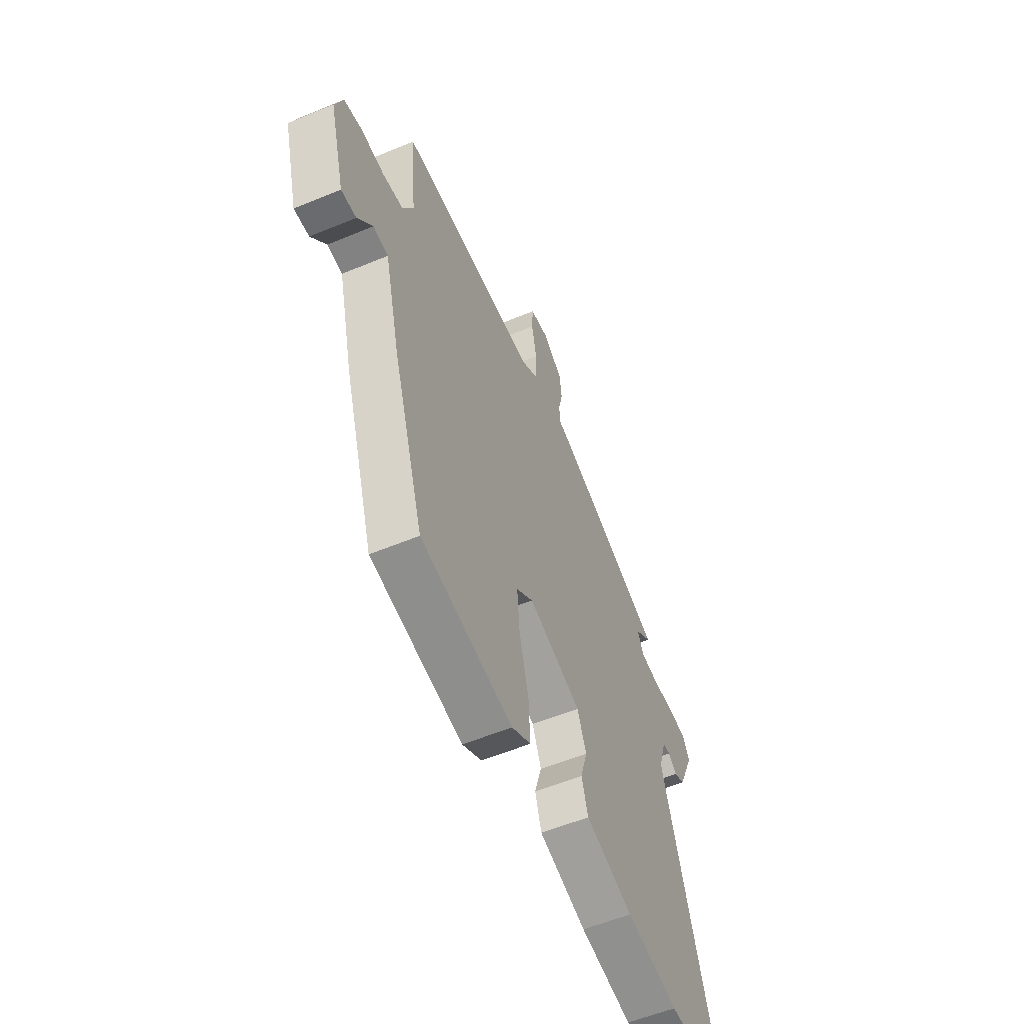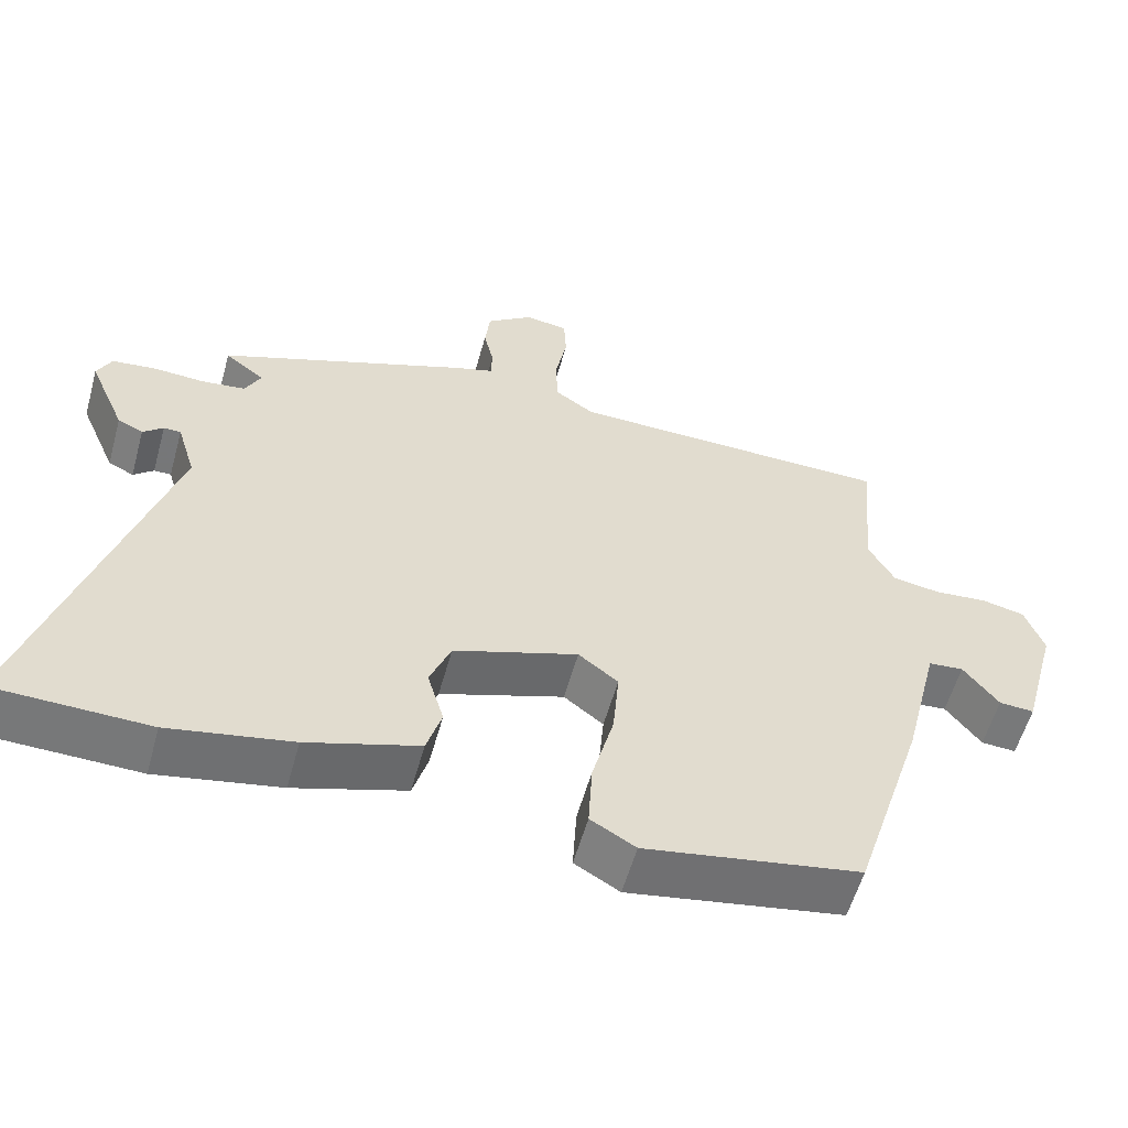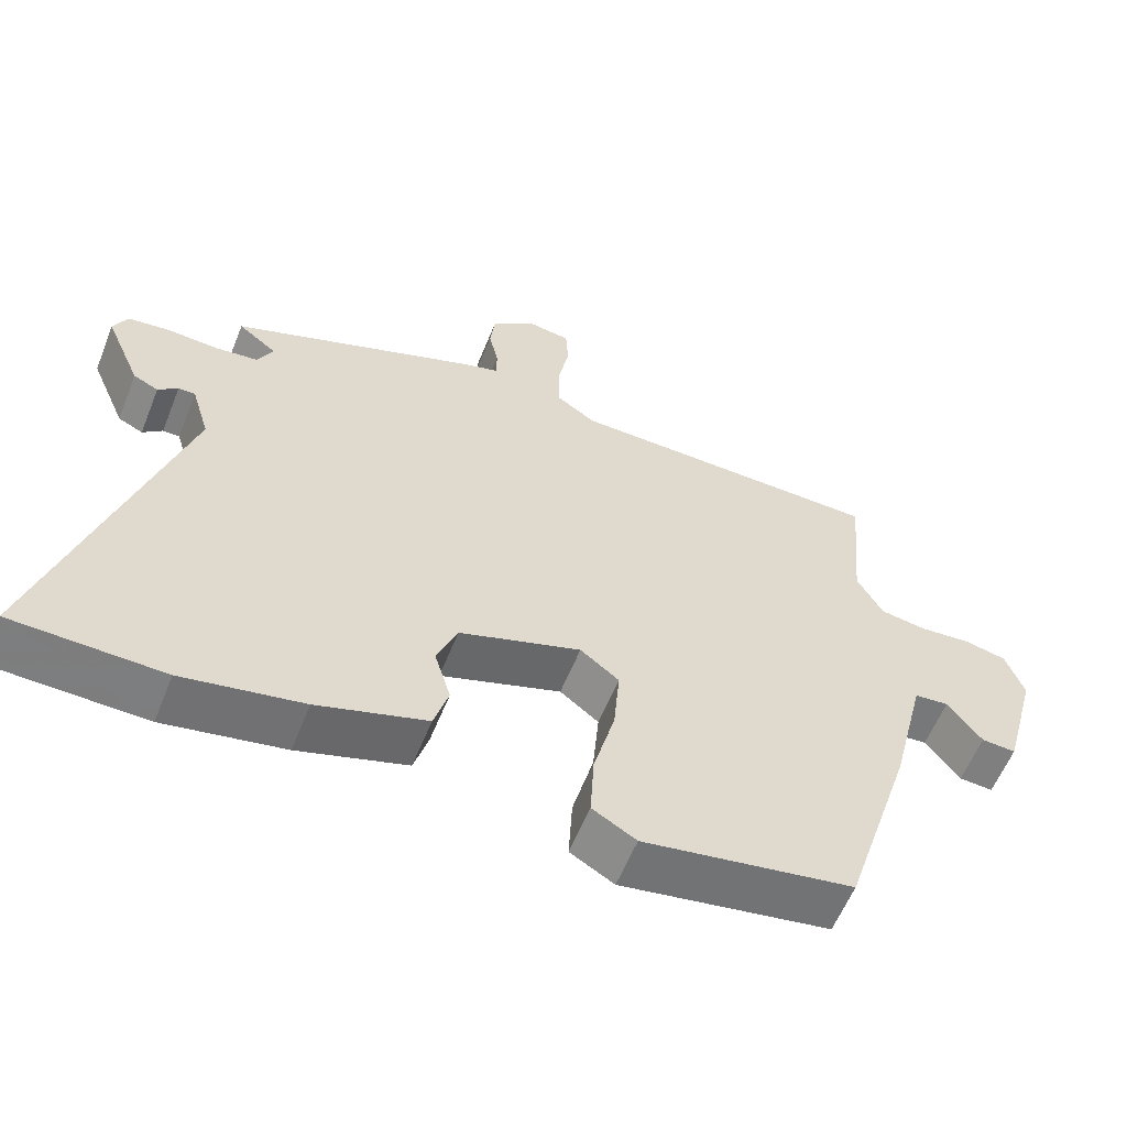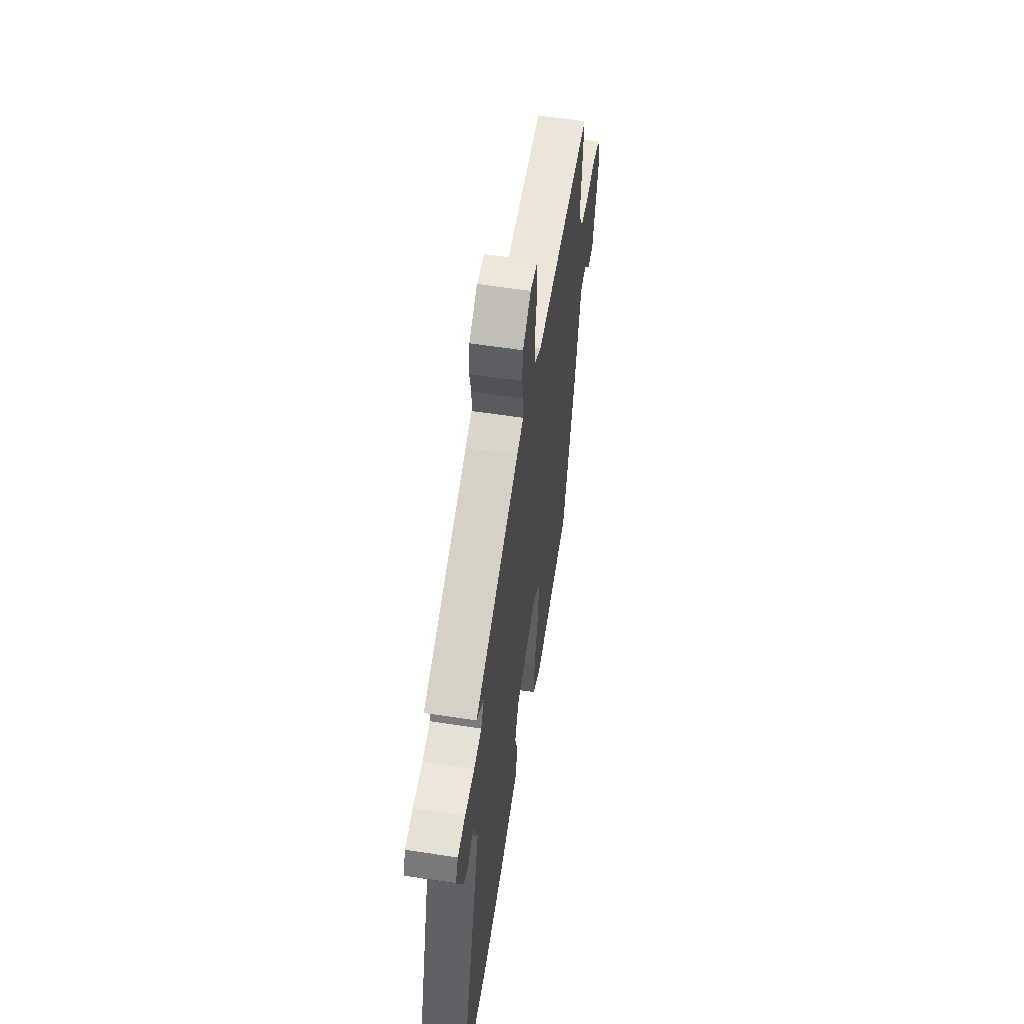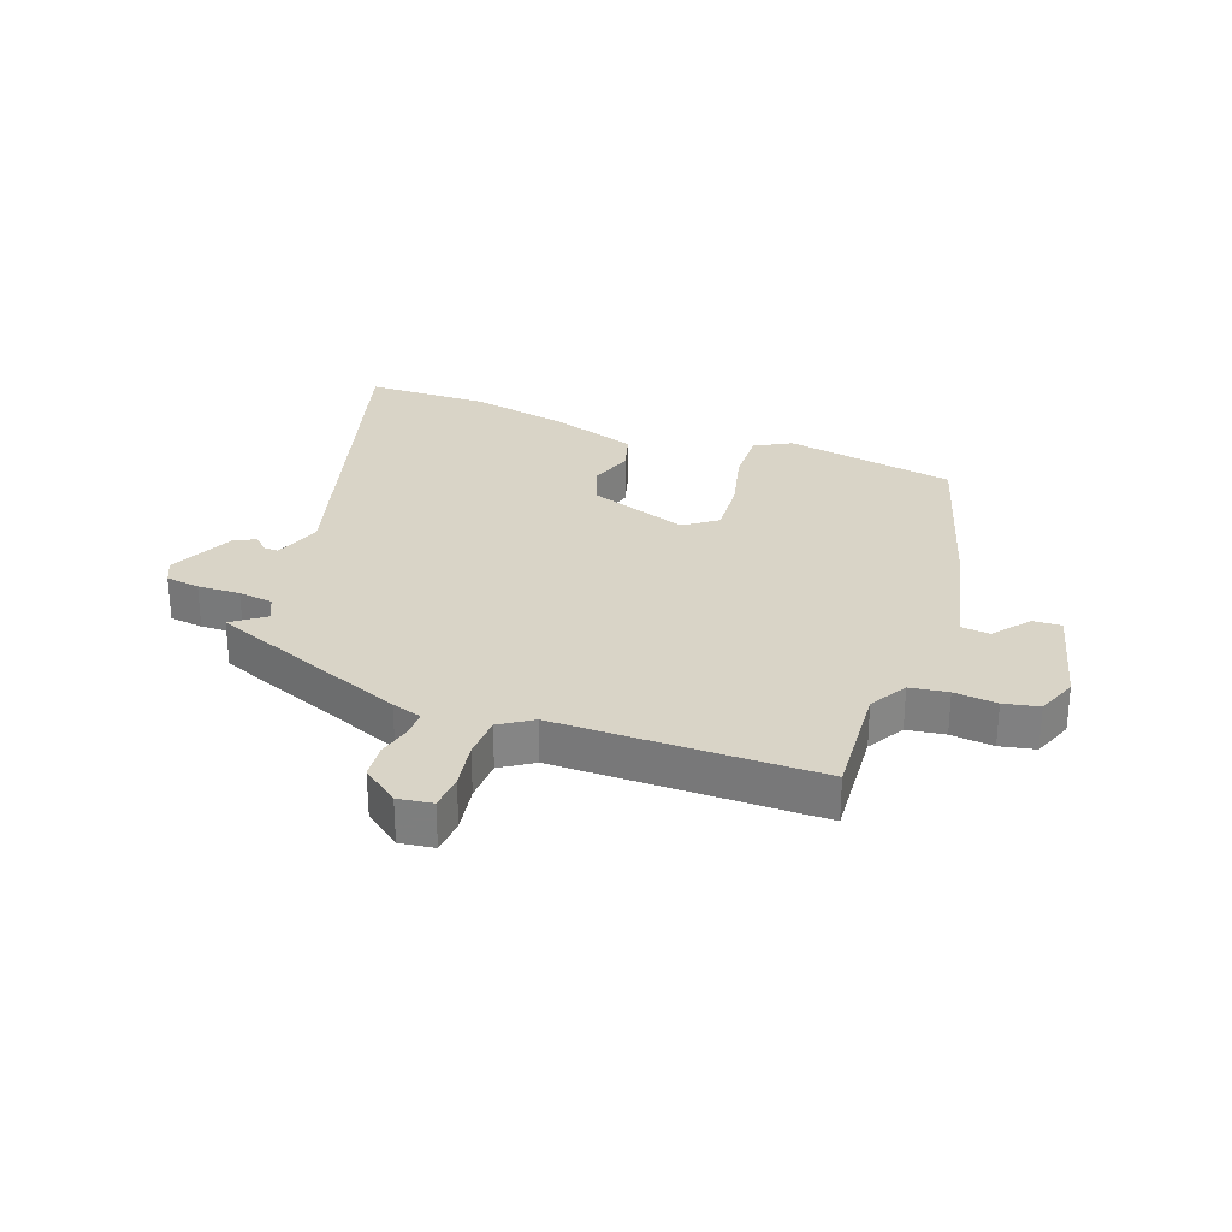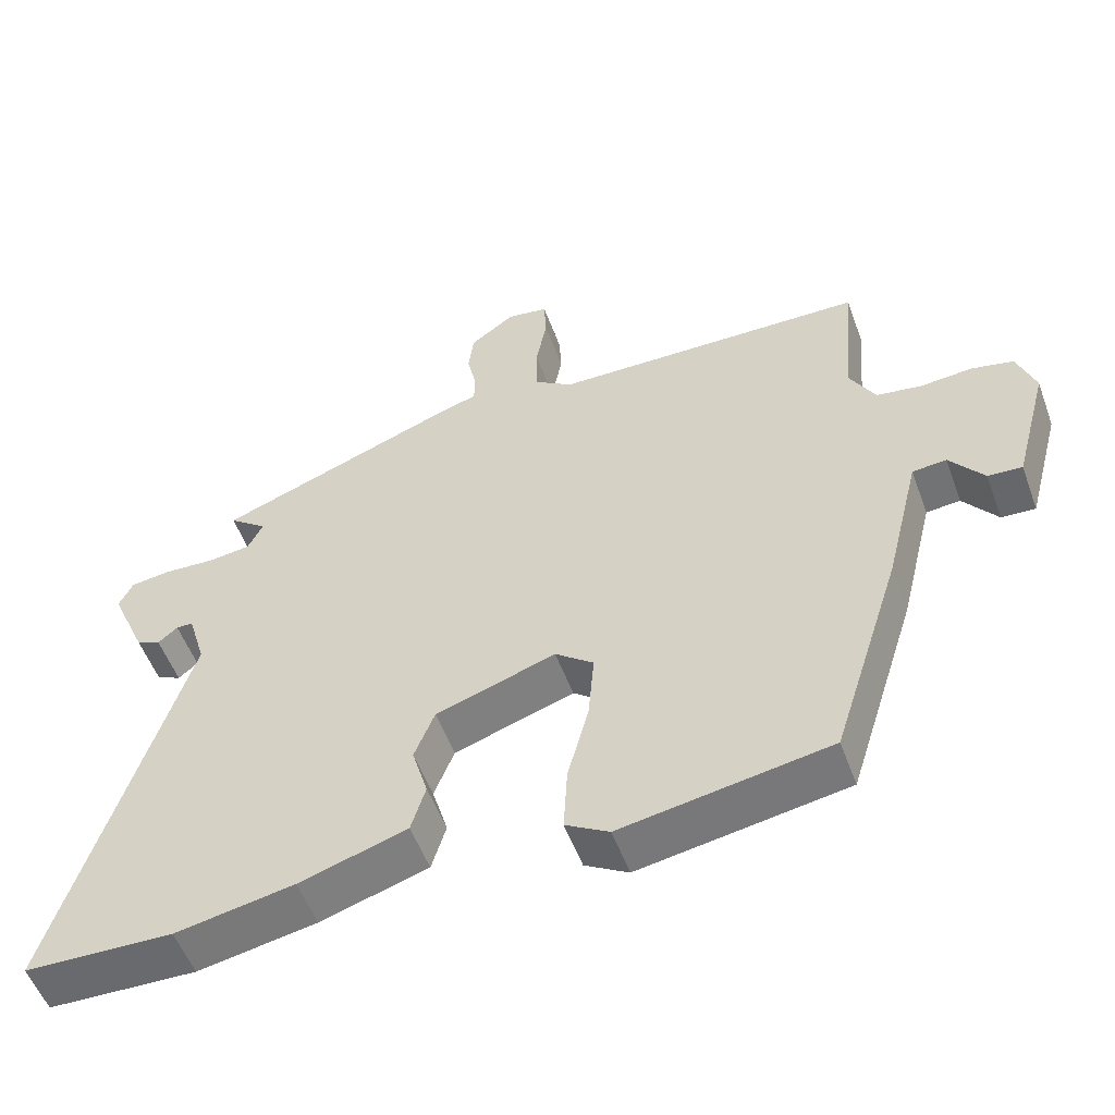
<metadata>
{"format":"obj","ext":"obj","renderer":"f3d","projection":"perspective","resolution":1024,"background":"white","views":[{"elev":-56.6,"azim":113.4,"up":"+Z"},{"elev":-57.1,"azim":-15.5,"up":"+Z"},{"elev":-58.8,"azim":-21.8,"up":"+Z"},{"elev":57.2,"azim":-80.9,"up":"+Z"},{"elev":28.4,"azim":21.2,"up":"+Y"},{"elev":-53.8,"azim":20.0,"up":"+Z"}]}
</metadata>
<code>
v 0.372 0.07 -0.482
v 0.085 0.07 -0.53
v 0.025 0.07 -0.495
v 0.03 0.07 -0.404
v 0.059 0.07 -0.294
v 0.067 0.07 -0.2
v 0.014 0.07 -0.159
v -0.152 0.07 -0.214
v -0.18 0.07 -0.284
v -0.158 0.07 -0.358
v -0.178 0.07 -0.424
v -0.327 0.07 -0.47
v -0.491 0.07 -0.5
v -0.696 0.07 -0.494
v -0.521 0.07 0.072
v -0.546 0.07 0.155
v -0.569 0.07 0.155
v -0.596 0.07 0.132
v -0.63 0.07 0.148
v -0.679 0.07 0.261
v -0.66 0.07 0.3
v -0.603 0.07 0.307
v -0.532 0.07 0.303
v -0.474 0.07 0.31
v -0.453 0.07 0.352
v -0.506 0.07 0.393
v -0.169 0.07 0.52
v -0.119 0.07 0.535
v -0.118 0.07 0.578
v -0.131 0.07 0.635
v -0.124 0.07 0.693
v -0.062 0.07 0.738
v -0.005 0.07 0.729
v -0.002 0.07 0.67
v -0.017 0.07 0.591
v -0.016 0.07 0.52
v 0.037 0.07 0.484
v 0.471 0.07 0.475
v 0.453 0.07 0.277
v 0.488 0.07 0.214
v 0.551 0.07 0.204
v 0.622 0.07 0.21
v 0.68 0.07 0.197
v 0.705 0.07 0.128
v 0.657 0.07 -0.048
v 0.61 0.07 -0.045
v 0.563 0.07 0.016
v 0.516 0.07 0.012
v 0.468 0.07 -0.181
v 0.372 0 -0.482
v 0.085 0 -0.53
v 0.025 0 -0.495
v 0.03 0 -0.404
v 0.059 0 -0.294
v 0.067 0 -0.2
v 0.014 0 -0.159
v -0.152 0 -0.214
v -0.18 0 -0.284
v -0.158 0 -0.358
v -0.178 0 -0.424
v -0.327 0 -0.47
v -0.491 0 -0.5
v -0.696 0 -0.494
v -0.521 0 0.072
v -0.546 0 0.155
v -0.569 0 0.155
v -0.596 0 0.132
v -0.63 0 0.148
v -0.679 0 0.261
v -0.66 0 0.3
v -0.603 0 0.307
v -0.532 0 0.303
v -0.474 0 0.31
v -0.453 0 0.352
v -0.506 0 0.393
v -0.169 0 0.52
v -0.119 0 0.535
v -0.118 0 0.578
v -0.131 0 0.635
v -0.124 0 0.693
v -0.062 0 0.738
v -0.005 0 0.729
v -0.002 0 0.67
v -0.017 0 0.591
v -0.016 0 0.52
v 0.037 0 0.484
v 0.471 0 0.475
v 0.453 0 0.277
v 0.488 0 0.214
v 0.551 0 0.204
v 0.622 0 0.21
v 0.68 0 0.197
v 0.705 0 0.128
v 0.657 0 -0.048
v 0.61 0 -0.045
v 0.563 0 0.016
v 0.516 0 0.012
v 0.468 0 -0.181
f 3 4 5
f 2 3 5
f 1 2 5
f 49 1 5
f 48 49 5
f 45 46 47
f 44 45 47
f 43 44 47
f 42 43 47
f 41 42 47
f 40 41 47 48
f 48 5 6
f 40 48 6
f 39 40 6
f 39 6 7
f 38 39 7
f 37 38 7
f 33 34 35
f 32 33 35
f 31 32 35
f 30 31 35
f 29 30 35
f 28 29 35 36
f 28 36 37
f 27 28 37
f 26 27 37
f 25 26 37
f 21 22 23
f 20 21 23
f 19 20 23
f 18 19 23
f 17 18 23
f 16 17 23 24
f 37 7 8
f 25 37 8
f 24 25 8
f 16 24 8
f 15 16 8
f 13 14 15
f 12 13 15
f 11 12 15
f 10 11 15
f 9 10 15
f 8 9 15
f 54 53 52
f 54 52 51
f 54 51 50
f 54 50 98
f 54 98 97
f 96 95 94
f 96 94 93
f 96 93 92
f 96 92 91
f 96 91 90
f 97 96 90 89
f 55 54 97
f 55 97 89
f 55 89 88
f 56 55 88
f 56 88 87
f 56 87 86
f 84 83 82
f 84 82 81
f 84 81 80
f 84 80 79
f 84 79 78
f 85 84 78 77
f 86 85 77
f 86 77 76
f 86 76 75
f 86 75 74
f 72 71 70
f 72 70 69
f 72 69 68
f 72 68 67
f 72 67 66
f 73 72 66 65
f 57 56 86
f 57 86 74
f 57 74 73
f 57 73 65
f 57 65 64
f 64 63 62
f 64 62 61
f 64 61 60
f 64 60 59
f 64 59 58
f 64 58 57
f 1 50 51 2
f 2 51 52 3
f 3 52 53 4
f 4 53 54 5
f 5 54 55 6
f 6 55 56 7
f 7 56 57 8
f 8 57 58 9
f 9 58 59 10
f 10 59 60 11
f 11 60 61 12
f 12 61 62 13
f 13 62 63 14
f 14 63 64 15
f 15 64 65 16
f 16 65 66 17
f 17 66 67 18
f 18 67 68 19
f 19 68 69 20
f 20 69 70 21
f 21 70 71 22
f 22 71 72 23
f 23 72 73 24
f 24 73 74 25
f 25 74 75 26
f 26 75 76 27
f 27 76 77 28
f 28 77 78 29
f 29 78 79 30
f 30 79 80 31
f 31 80 81 32
f 32 81 82 33
f 33 82 83 34
f 34 83 84 35
f 35 84 85 36
f 36 85 86 37
f 37 86 87 38
f 38 87 88 39
f 39 88 89 40
f 40 89 90 41
f 41 90 91 42
f 42 91 92 43
f 43 92 93 44
f 44 93 94 45
f 45 94 95 46
f 46 95 96 47
f 47 96 97 48
f 48 97 98 49
f 49 98 50 1

</code>
